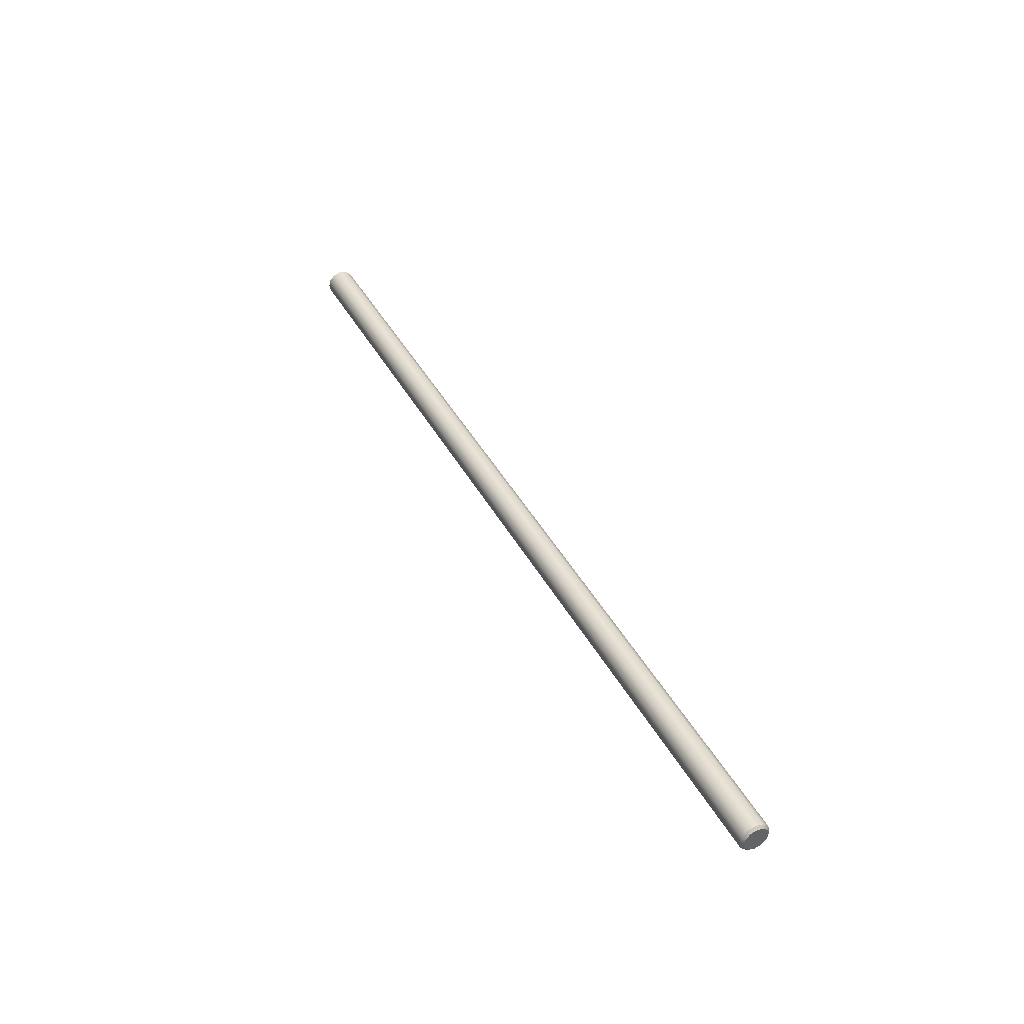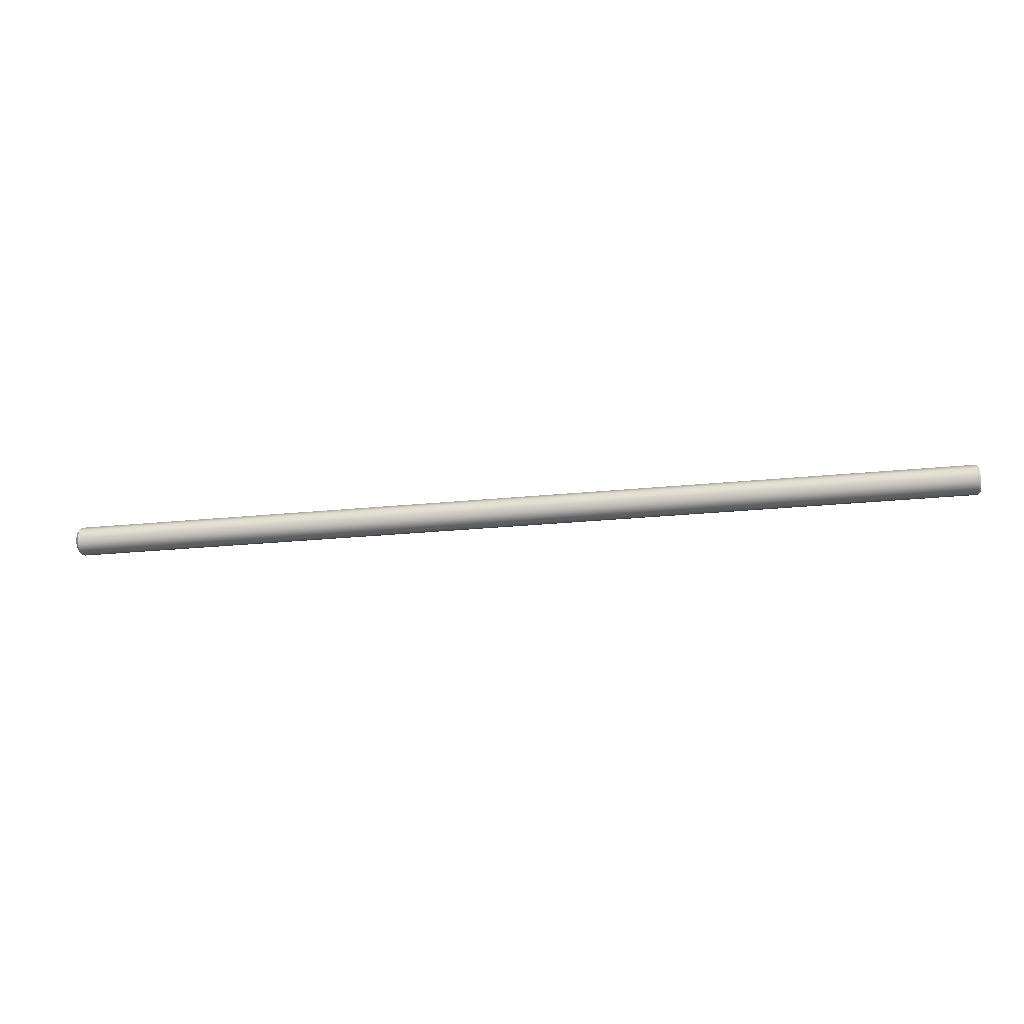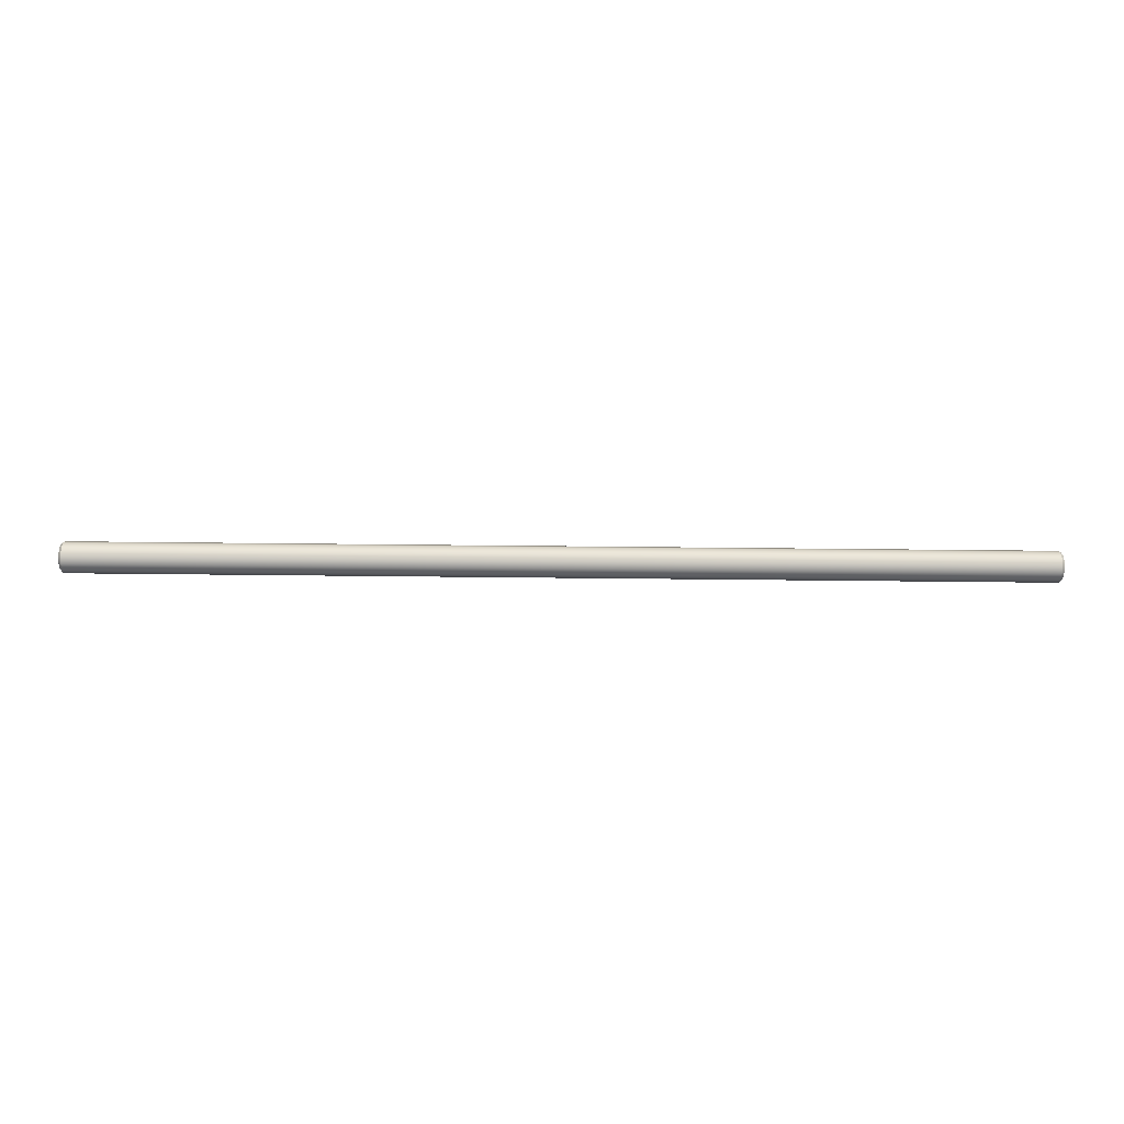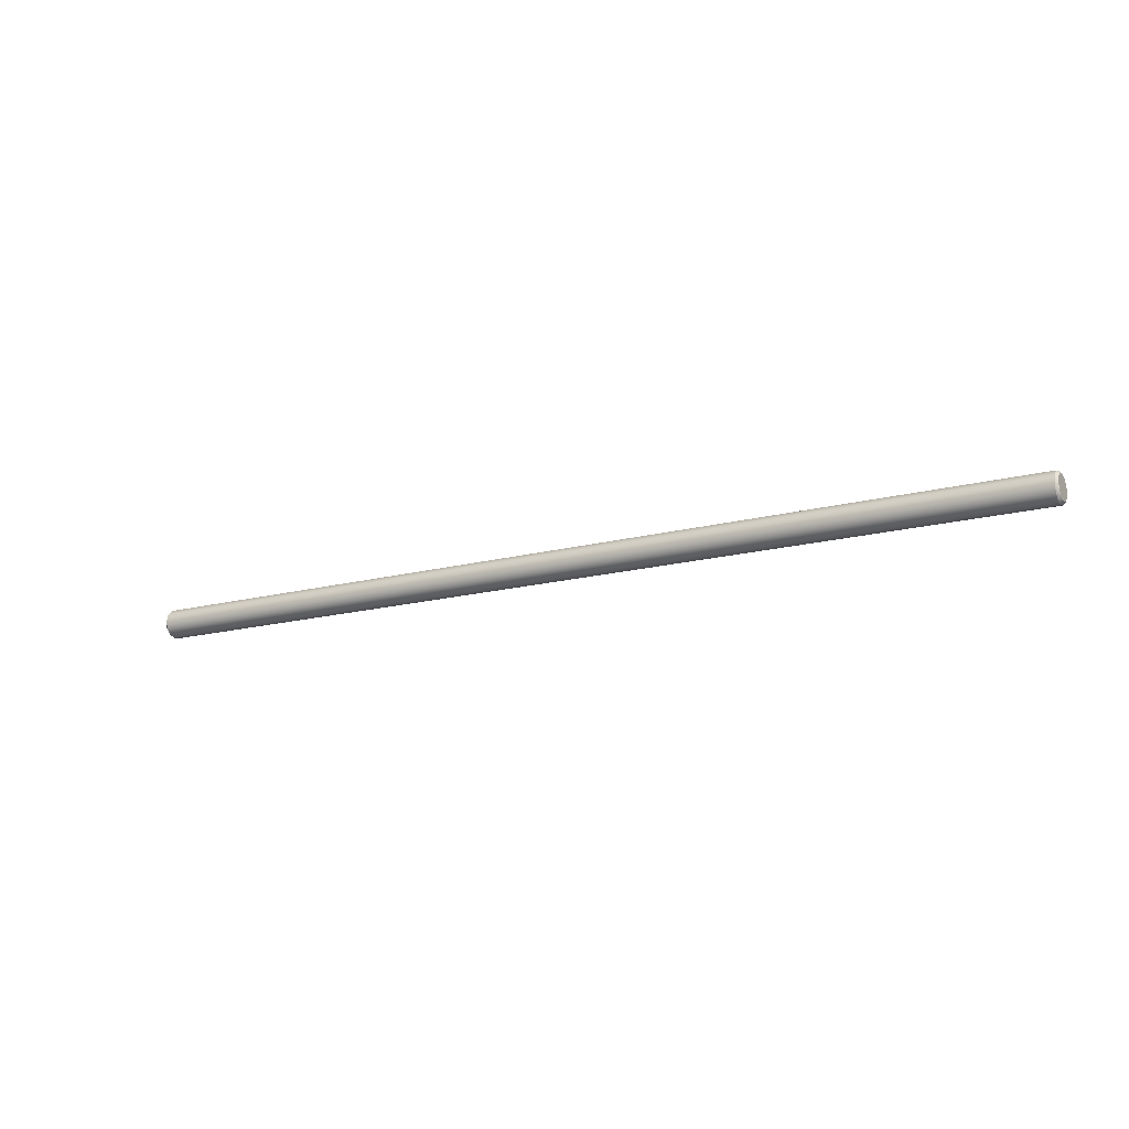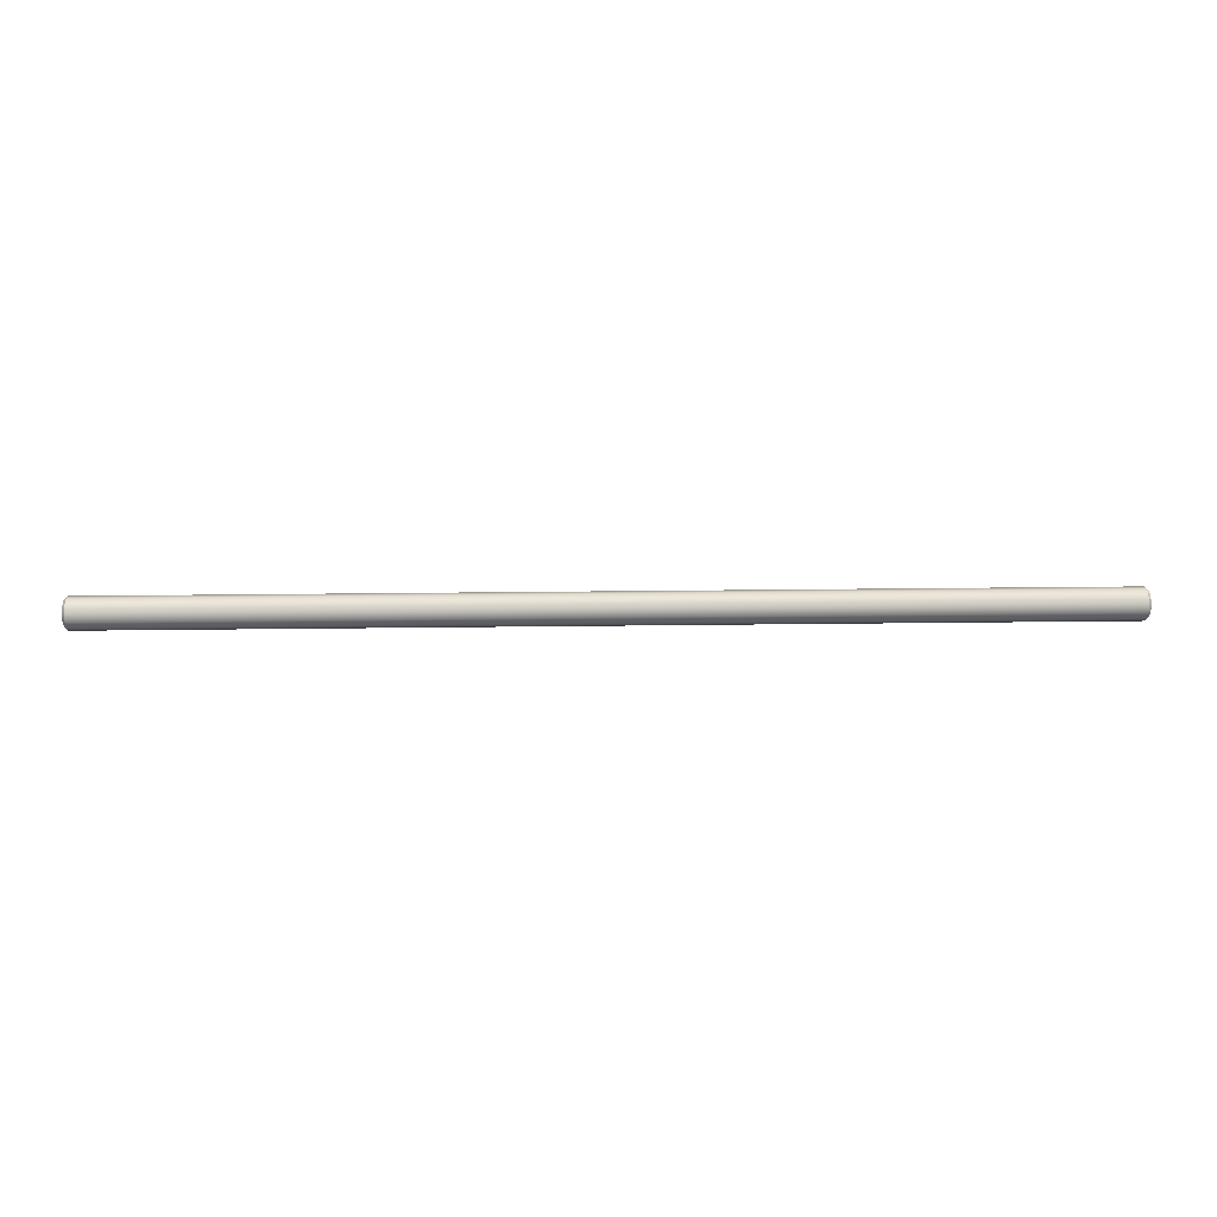
<metadata>
{"format":"obj","ext":"obj","renderer":"f3d","projection":"perspective","resolution":1024,"background":"white","views":[{"elev":41.5,"azim":-116.3,"up":"+Y"},{"elev":-23.4,"azim":9.9,"up":"+Z"},{"elev":-66.1,"azim":179.4,"up":"+Y"},{"elev":-16.0,"azim":29.3,"up":"+Z"},{"elev":31.3,"azim":179.0,"up":"+Y"}]}
</metadata>
<code>
o _7085_86_87_88_TC_a2/_7085_86_87_88_TC_a/mesh37/mesh37-geometry#mesh37-geometry
v -0.3926 0.4094 0.2736
v -0.3926 0.4102 0.2709
v -0.3938 0.4112 0.271
v -0.3926 0.4094 0.2683
v -0.3938 0.4104 0.2677
v -0.3938 0.4104 0.2742
v -0.3926 0.4075 0.2756
v -0.7942 0.4104 0.2677
v -0.7942 0.4112 0.271
v -0.3926 0.4075 0.2663
v -0.3938 0.408 0.2653
v -0.3938 0.408 0.2765
v -0.7942 0.4104 0.2742
v -0.3926 0.4048 0.2763
v -0.7954 0.4094 0.2683
v -0.7942 0.408 0.2653
v -0.7942 0.408 0.2765
v -0.3938 0.4048 0.2774
v -0.7954 0.4102 0.2709
v -0.3926 0.4048 0.2656
v -0.7954 0.4075 0.2663
v -0.3938 0.4048 0.2645
v -0.7942 0.4048 0.2774
v -0.7954 0.4094 0.2736
v -0.3926 0.4021 0.2756
v -0.3938 0.4015 0.2765
v -0.7954 0.4075 0.2756
v -0.7942 0.4048 0.2645
v -0.7954 0.4048 0.2763
v -0.3926 0.4021 0.2663
v -0.3938 0.4016 0.2653
v -0.7942 0.4016 0.2653
v -0.7954 0.4048 0.2656
v -0.7954 0.4021 0.2756
v -0.7942 0.4015 0.2765
v -0.3926 0.4001 0.2736
v -0.7954 0.4021 0.2663
v -0.3938 0.3992 0.2742
v -0.3926 0.4001 0.2682
v -0.3938 0.3992 0.2677
v -0.7942 0.3992 0.2677
v -0.7954 0.4001 0.2682
v -0.7942 0.3992 0.2742
v -0.3926 0.3994 0.2709
v -0.7954 0.4001 0.2736
v -0.7942 0.3983 0.2709
v -0.3938 0.3983 0.2709
v -0.7954 0.3994 0.2709
f 1 2 3
f 3 2 5
f 6 1 3
f 2 4 5
f 8 3 5
f 6 7 1
f 9 6 3
f 5 4 11
f 3 8 9
f 11 8 5
f 6 12 7
f 6 9 13
f 4 10 11
f 9 8 15
f 8 11 16
f 6 17 12
f 7 12 18
f 13 9 19
f 17 6 13
f 14 7 18
f 10 20 11
f 8 21 15
f 9 15 19
f 22 16 11
f 8 16 21
f 23 12 17
f 12 23 18
f 13 19 24
f 13 24 17
f 14 18 26
f 20 22 11
f 16 22 28
f 16 28 21
f 23 17 29
f 23 26 18
f 24 27 17
f 14 26 25
f 20 31 22
f 22 32 28
f 28 33 21
f 17 27 29
f 23 29 34
f 26 23 35
f 30 31 20
f 25 26 36
f 32 22 31
f 32 37 28
f 28 37 33
f 23 34 35
f 35 38 26
f 30 40 31
f 26 38 36
f 31 41 32
f 37 32 42
f 34 43 35
f 38 35 43
f 30 39 40
f 41 31 40
f 38 44 36
f 32 41 42
f 34 45 43
f 46 38 43
f 47 39 44
f 47 40 39
f 47 41 40
f 38 47 44
f 48 42 41
f 43 45 46
f 38 46 47
f 41 47 46
f 46 48 41
f 45 48 46
f 3 2 1
f 2 4 1
f 5 2 3
f 3 1 6
f 1 4 7
f 5 4 2
f 5 3 8
f 1 7 6
f 3 6 9
f 4 10 7
f 11 4 5
f 9 8 3
f 5 8 11
f 7 12 6
f 13 9 6
f 7 10 14
f 11 10 4
f 15 8 9
f 16 11 8
f 12 17 6
f 18 12 7
f 19 9 13
f 13 6 17
f 10 20 14
f 18 7 14
f 11 20 10
f 15 21 8
f 19 15 9
f 11 16 22
f 21 16 8
f 17 12 23
f 18 23 12
f 24 19 13
f 17 24 13
f 14 20 25
f 26 18 14
f 11 22 20
f 15 27 21
f 19 24 15
f 28 22 16
f 21 28 16
f 29 17 23
f 18 26 23
f 17 27 24
f 20 30 25
f 25 26 14
f 22 31 20
f 27 29 21
f 24 27 15
f 28 32 22
f 21 33 28
f 29 27 17
f 34 29 23
f 35 23 26
f 25 30 36
f 20 31 30
f 36 26 25
f 31 22 32
f 21 29 33
f 28 37 32
f 33 37 28
f 29 34 33
f 35 34 23
f 26 38 35
f 30 39 36
f 31 40 30
f 36 38 26
f 32 41 31
f 42 32 37
f 33 34 37
f 35 43 34
f 43 35 38
f 44 36 39
f 40 39 30
f 40 31 41
f 36 44 38
f 42 41 32
f 37 45 42
f 34 45 37
f 43 45 34
f 43 38 46
f 44 39 47
f 39 40 47
f 40 41 47
f 44 47 38
f 41 42 48
f 48 42 45
f 46 45 43
f 47 46 38
f 46 47 41
f 41 48 46
f 46 48 45
f 1 4 2
f 7 4 1
f 7 10 4
f 14 10 7
f 14 20 10
f 25 20 14
f 21 27 15
f 15 24 19
f 25 30 20
f 21 29 27
f 15 27 24
f 36 30 25
f 33 29 21
f 33 34 29
f 36 39 30
f 37 34 33
f 39 36 44
f 42 45 37
f 37 45 34
f 45 42 48

</code>
